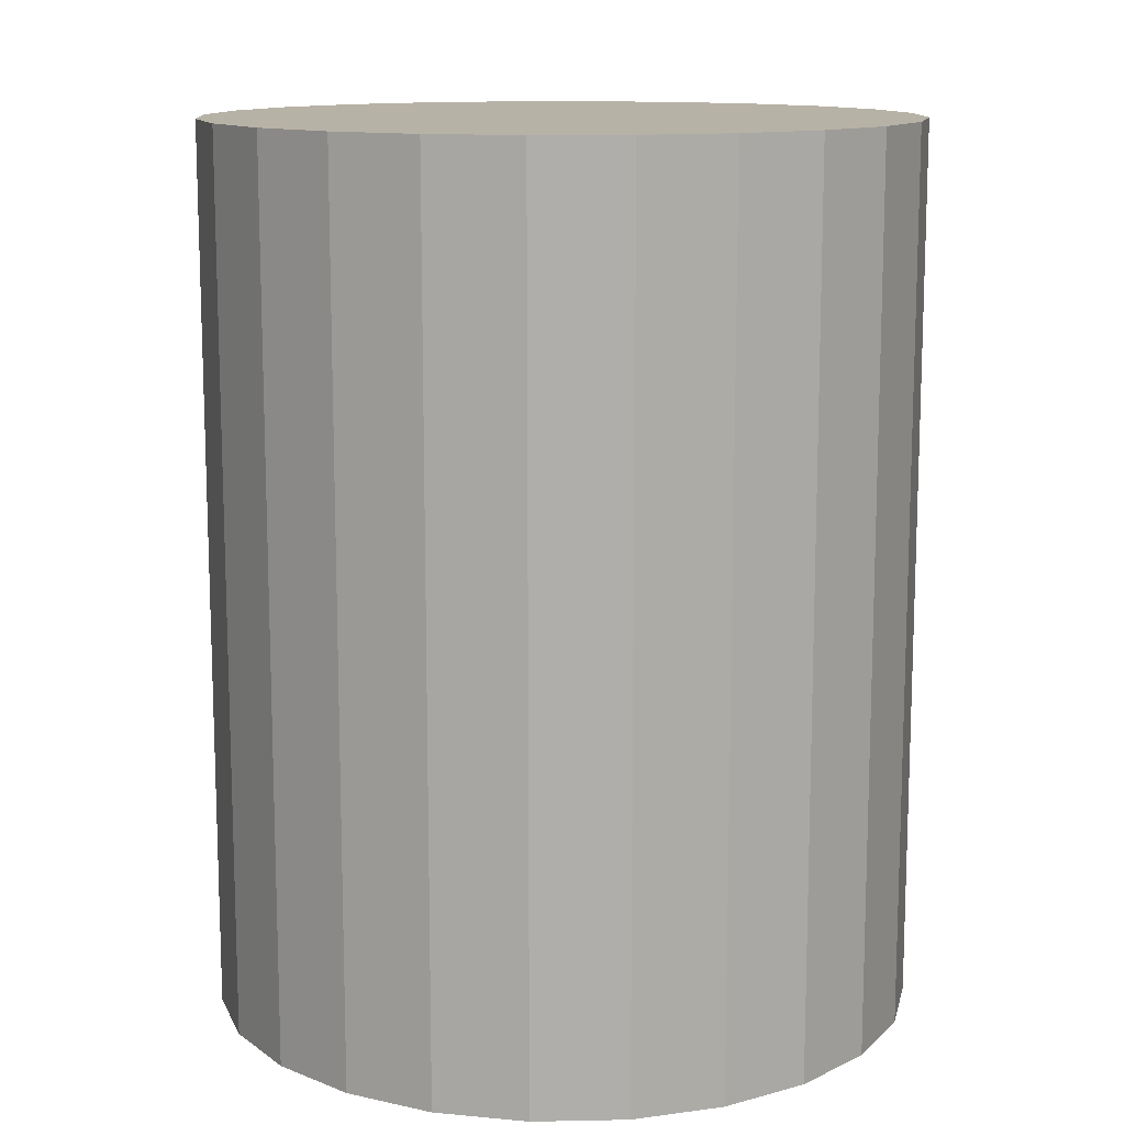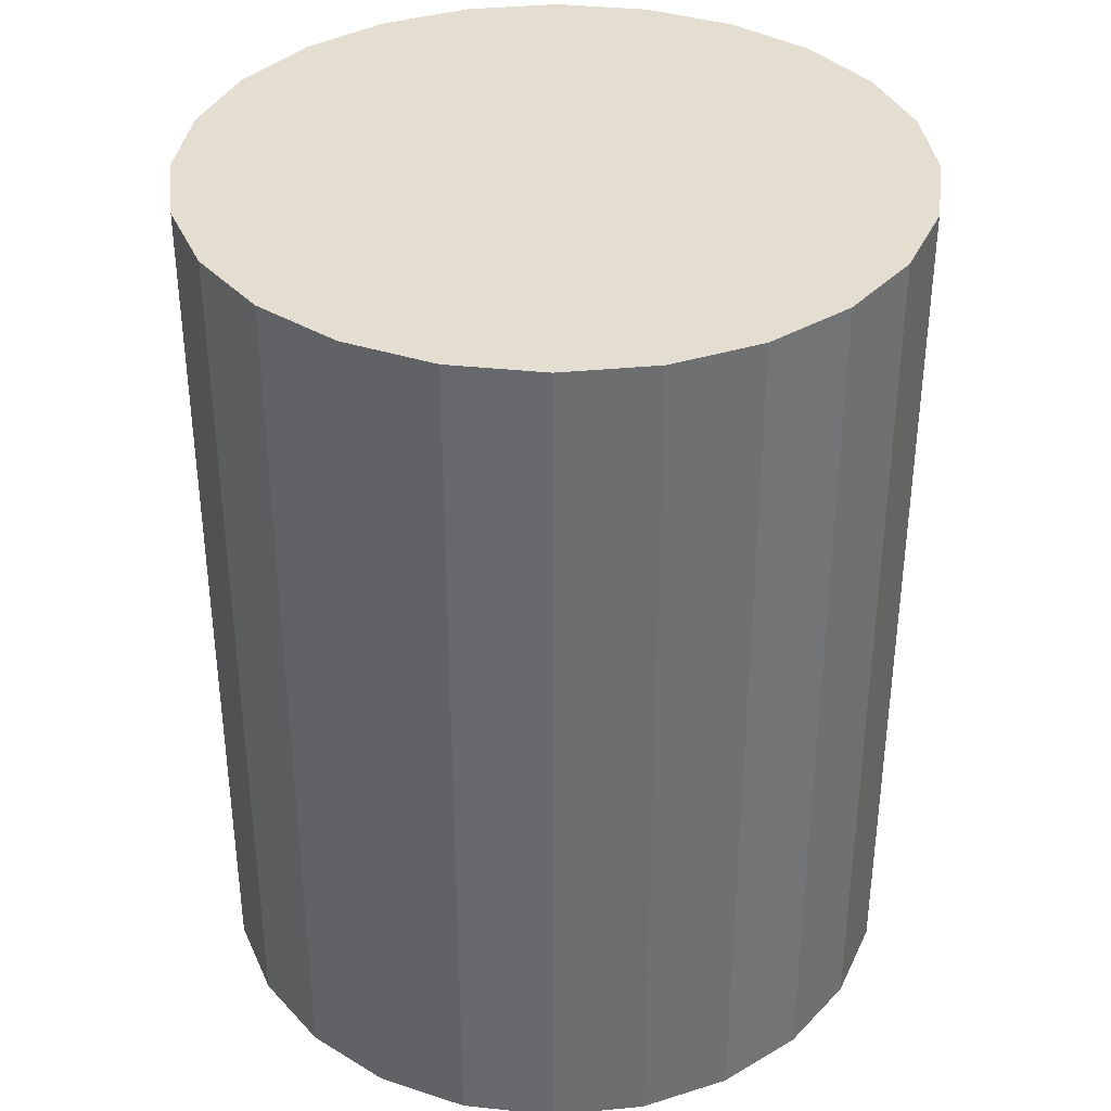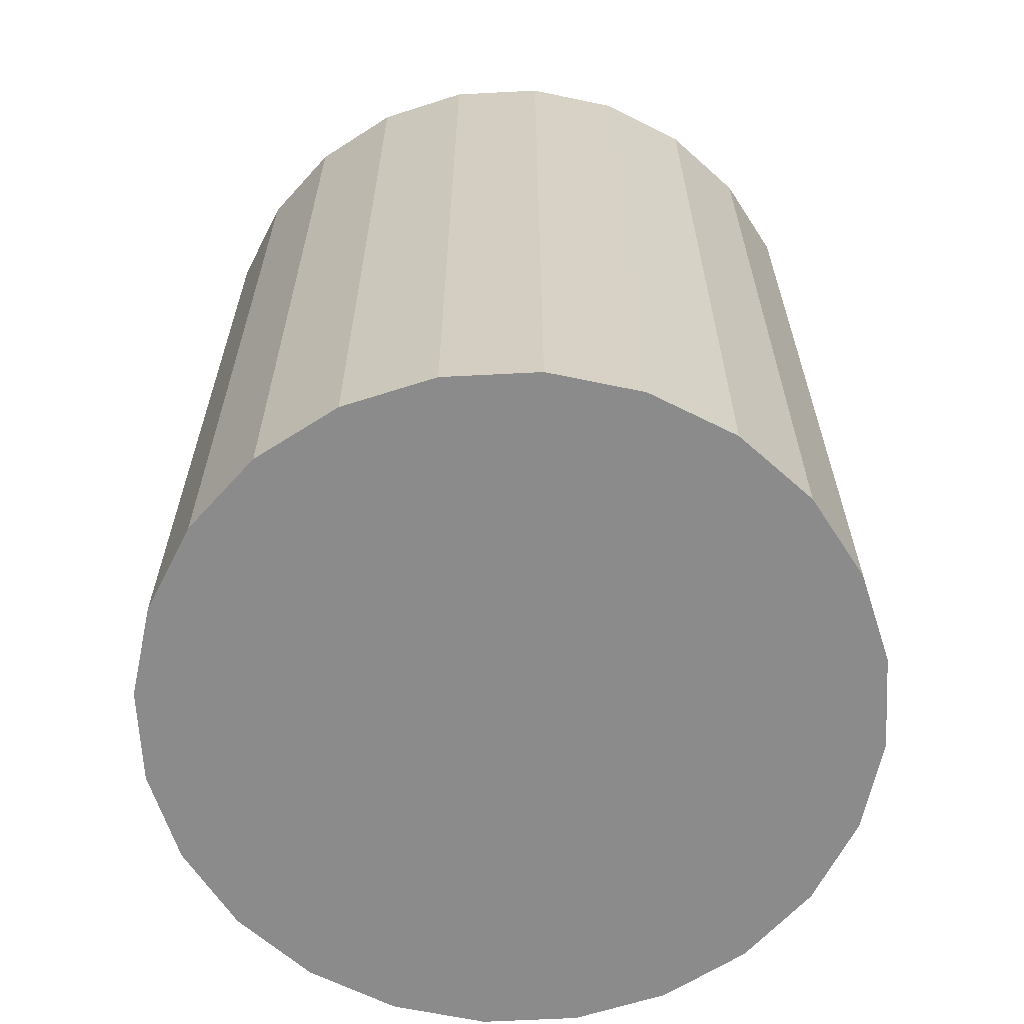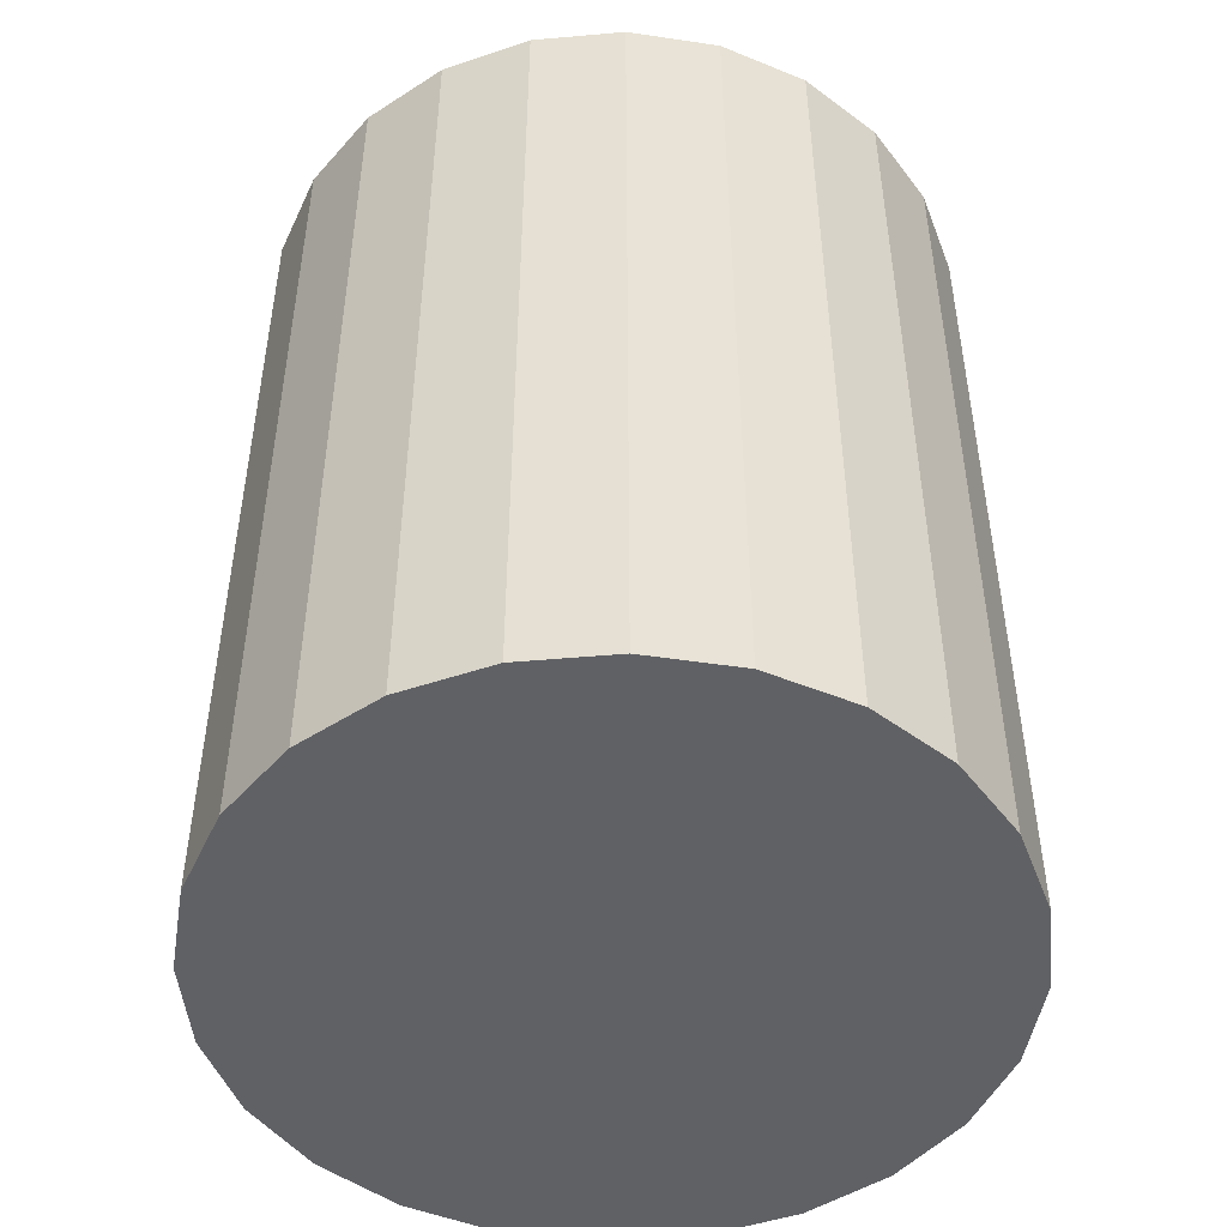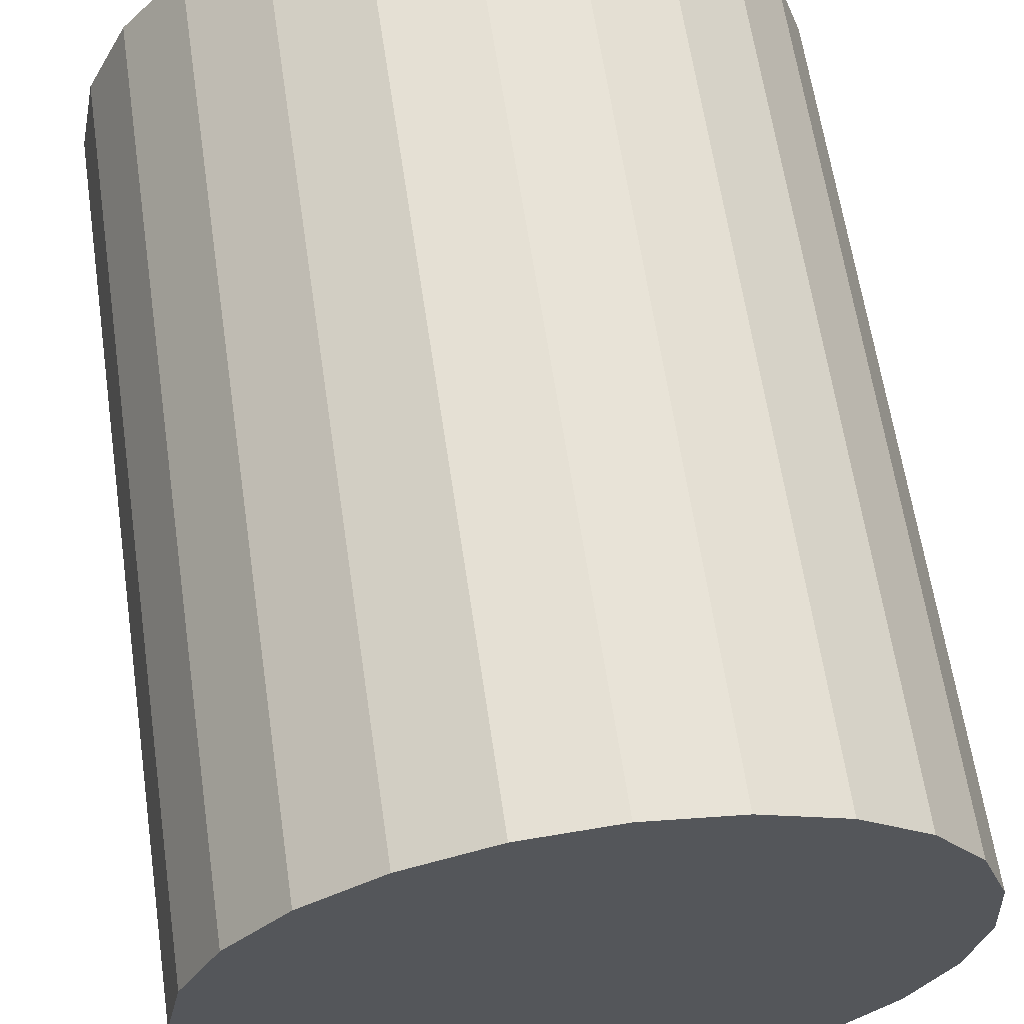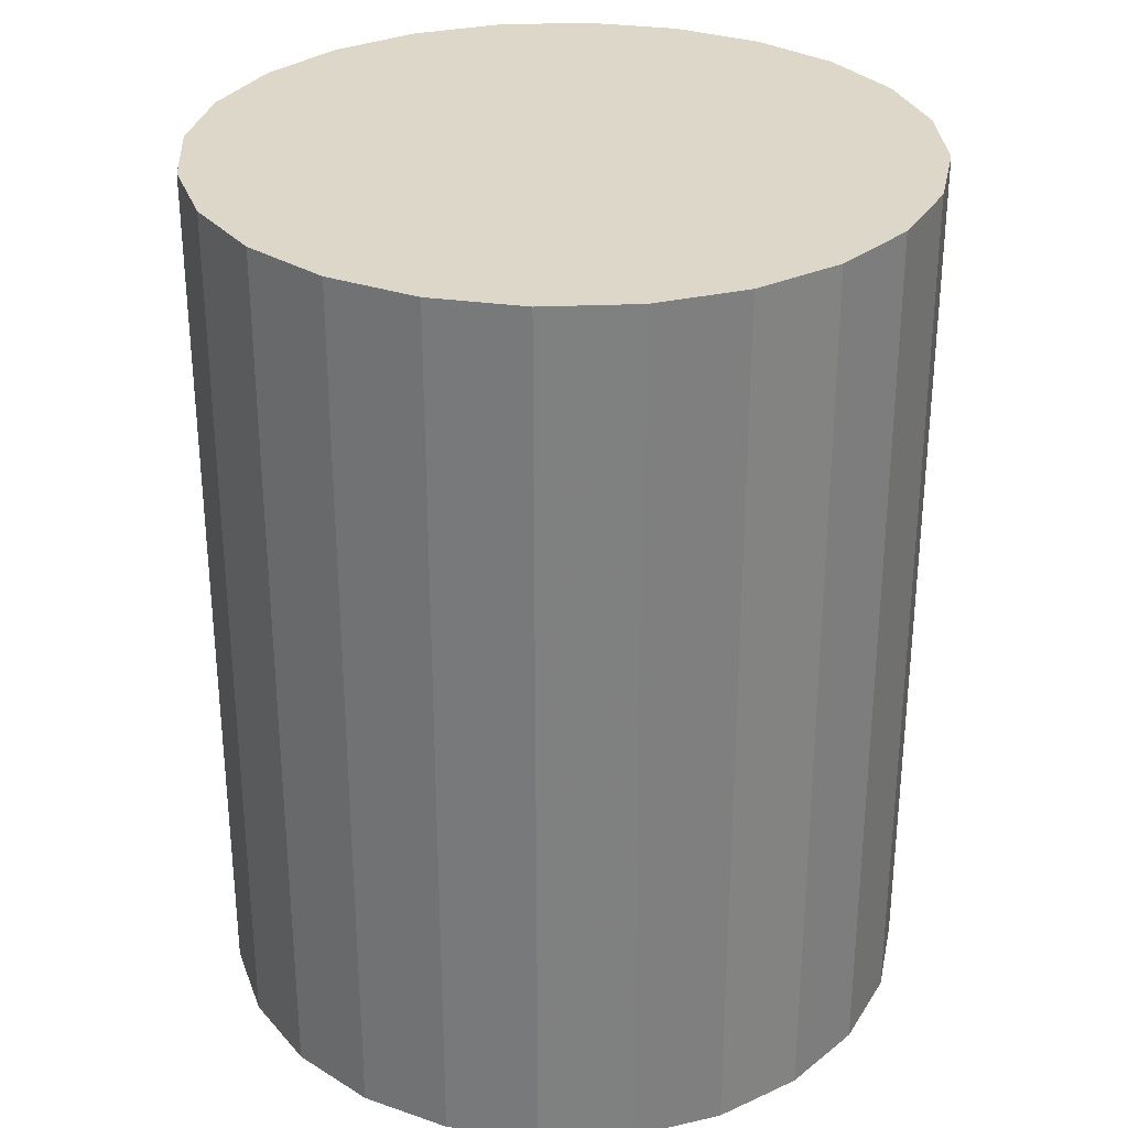
<metadata>
{"format":"obj","ext":"obj","renderer":"f3d","projection":"perspective","resolution":1024,"background":"white","views":[{"elev":12.5,"azim":68.7,"up":"+Y"},{"elev":36.5,"azim":169.2,"up":"+Y"},{"elev":-64.0,"azim":119.3,"up":"+Y"},{"elev":-48.6,"azim":91.9,"up":"+Y"},{"elev":62.8,"azim":-8.4,"up":"+Z"},{"elev":30.3,"azim":-7.1,"up":"+Y"}]}
</metadata>
<code>
o mesh1_mesh1-geometry
v 0.2595 0.3326 0.05131
v 0.2504 0.3326 -0.08533
v 0.264 0.3326 -0.01761
v 0.2374 0.3326 0.1167
v 0.264 -0.3326 -0.01761
v 0.2595 -0.3326 0.05131
v 0.2374 -0.3326 0.1167
v 0.2198 0.3326 -0.1472
v 0.2504 -0.3326 -0.08533
v 0.1991 -0.3326 0.1742
v 0.1991 0.3326 0.1742
v 0.2198 -0.3326 -0.1472
v 0.1742 0.3326 -0.1991
v 0.1472 0.3326 0.2198
v 0.1742 -0.3326 -0.1991
v 0.1472 -0.3326 0.2198
v 0.1167 0.3326 -0.2374
v 0.08533 0.3326 0.2504
v 0.1167 -0.3326 -0.2374
v 0.08533 -0.3326 0.2504
v 0.05131 0.3326 -0.2595
v 0.07466 -0.3326 -0.2516
v 0.01761 0.3326 0.264
v 0.05131 -0.3326 -0.2595
v 0.01761 -0.3326 0.264
v -0.01761 0.3326 -0.264
v -0.01761 -0.3326 -0.264
v -0.05131 0.3326 0.2595
v -0.05131 -0.3326 0.2595
v -0.08533 0.3326 -0.2504
v -0.07924 -0.3326 -0.2516
v -0.1167 0.3326 0.2374
v -0.08533 -0.3326 -0.2504
v -0.1167 -0.3326 0.2374
v -0.1472 0.3326 -0.2198
v -0.1472 -0.3326 -0.2198
v -0.1742 0.3326 0.1991
v -0.1742 -0.3326 0.1991
v -0.1991 0.3326 -0.1742
v -0.1991 -0.3326 -0.1742
v -0.2198 -0.3326 0.1472
v -0.2198 0.3326 0.1472
v -0.2374 0.3326 -0.1167
v -0.2504 -0.3326 0.08533
v -0.2374 -0.3326 -0.1167
v -0.2504 0.3326 0.08533
v -0.2595 0.3326 -0.05131
v -0.2612 -0.3326 0.03151
v -0.2595 -0.3326 -0.05131
v -0.264 0.3326 0.01761
v -0.264 -0.3326 0.01761
v -0.2612 -0.3326 -0.02559
f 1 2 3
f 2 1 4
f 3 2 1
f 4 1 2
f 2 4 8
f 8 4 2
f 8 4 11
f 11 4 8
f 8 11 13
f 13 11 8
f 13 11 14
f 14 11 13
f 13 14 17
f 17 14 13
f 17 14 18
f 18 14 17
f 17 18 21
f 21 18 17
f 21 18 23
f 23 18 21
f 21 23 26
f 26 23 21
f 26 23 28
f 28 23 26
f 26 28 30
f 30 28 26
f 30 28 32
f 32 28 30
f 30 32 35
f 35 32 30
f 35 32 37
f 37 32 35
f 35 37 39
f 39 37 35
f 39 37 42
f 42 37 39
f 39 42 43
f 43 42 39
f 43 42 46
f 46 42 43
f 43 46 47
f 47 46 43
f 47 46 50
f 50 46 47
f 6 9 5
f 5 9 6
f 9 6 7
f 7 6 9
f 12 7 10
f 10 7 12
f 9 7 12
f 12 7 9
f 12 10 15
f 15 10 12
f 15 10 16
f 16 10 15
f 15 16 19
f 19 16 15
f 19 16 20
f 20 16 19
f 19 20 22
f 22 20 19
f 22 20 25
f 25 20 22
f 22 25 24
f 24 25 22
f 24 25 27
f 27 25 24
f 27 25 29
f 29 25 27
f 27 29 31
f 31 29 27
f 31 34 33
f 33 34 31
f 31 29 34
f 34 29 31
f 33 34 36
f 36 34 33
f 36 34 38
f 38 34 36
f 36 38 40
f 40 38 36
f 40 38 41
f 41 38 40
f 40 41 45
f 45 41 40
f 45 41 44
f 44 41 45
f 45 44 49
f 49 44 45
f 49 44 48
f 48 44 49
f 49 48 52
f 52 48 49
f 2 5 3
f 3 5 2
f 3 6 1
f 1 6 3
f 1 7 4
f 4 7 1
f 5 2 9
f 9 2 5
f 6 3 5
f 5 3 6
f 7 1 6
f 6 1 7
f 10 4 7
f 7 4 10
f 8 9 2
f 2 9 8
f 4 10 11
f 11 10 4
f 9 8 12
f 12 8 9
f 10 14 11
f 11 14 10
f 13 12 8
f 8 12 13
f 14 10 16
f 16 10 14
f 12 13 15
f 15 13 12
f 16 18 14
f 14 18 16
f 13 19 15
f 15 19 13
f 19 13 17
f 17 13 19
f 18 16 20
f 20 16 18
f 17 22 19
f 19 22 17
f 20 23 18
f 18 23 20
f 24 17 21
f 21 17 24
f 22 17 24
f 24 17 22
f 23 20 25
f 25 20 23
f 21 27 24
f 24 27 21
f 25 28 23
f 23 28 25
f 27 21 26
f 26 21 27
f 28 25 29
f 29 25 28
f 26 31 27
f 27 31 26
f 29 32 28
f 28 32 29
f 33 26 30
f 30 26 33
f 31 26 33
f 33 26 31
f 32 29 34
f 34 29 32
f 30 36 33
f 33 36 30
f 34 37 32
f 32 37 34
f 36 30 35
f 35 30 36
f 37 34 38
f 38 34 37
f 35 40 36
f 36 40 35
f 41 37 38
f 38 37 41
f 40 35 39
f 39 35 40
f 37 41 42
f 42 41 37
f 43 40 39
f 39 40 43
f 44 42 41
f 41 42 44
f 40 43 45
f 45 43 40
f 42 44 46
f 46 44 42
f 47 45 43
f 43 45 47
f 48 46 44
f 44 46 48
f 45 47 49
f 49 47 45
f 51 46 48
f 48 46 51
f 46 51 50
f 50 51 46
f 50 49 47
f 47 49 50
f 52 50 51
f 51 50 52
f 49 50 52
f 52 50 49
f 51 52 48
f 48 52 51

</code>
